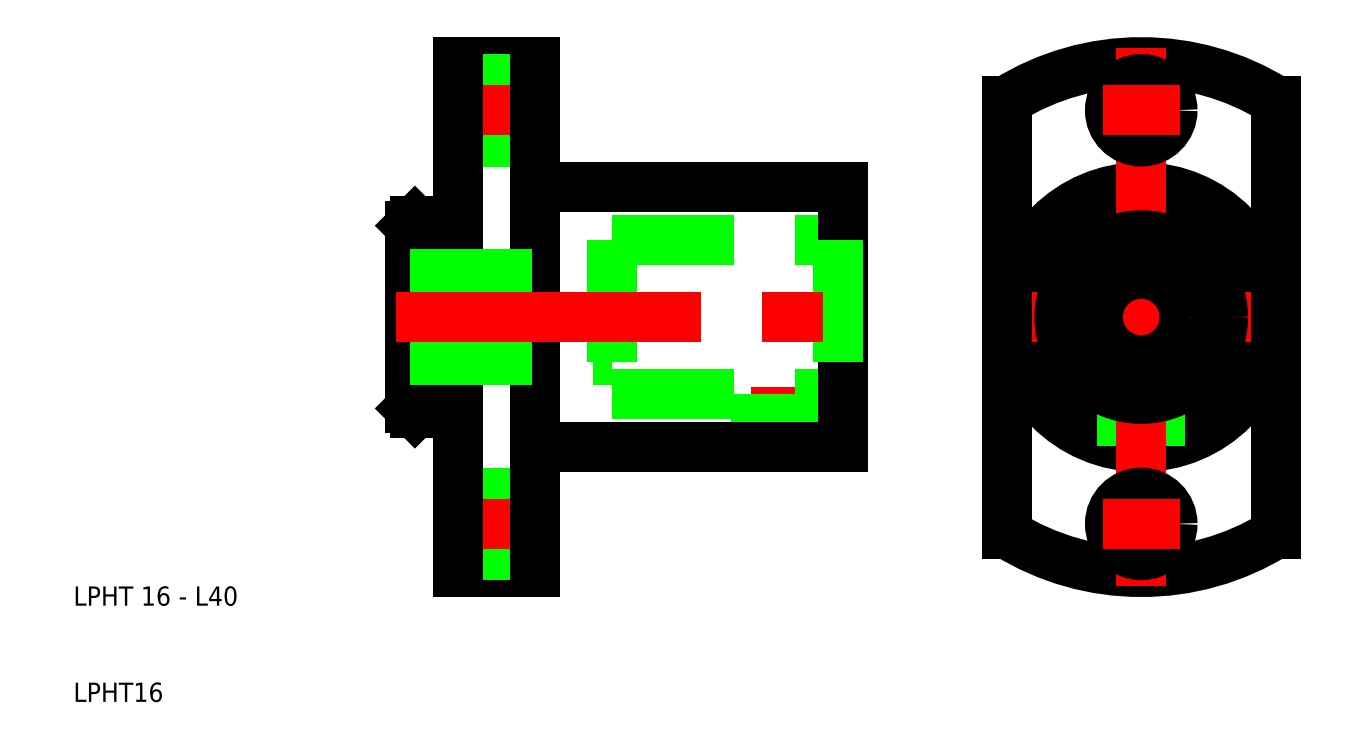
<metadata>
{"format":"dxf","ext":"dxf","renderer":"ezdxf+matplotlib","layout":"modelspace","background":"white","min_lineweight":24,"dpi":150}
</metadata>
<code>
0
SECTION
2
ENTITIES
0
CIRCLE
8
0
10
121
20
50
30
0
40
13.5
0
ARC
8
0
10
121
20
50
30
0
40
26.5
50
238.1
51
301.9
0
ARC
8
0
10
121
20
50
30
0
40
26.5
50
58.11
51
121.9
0
LINE
8
CENTER
10
105.5
20
50
30
0
11
136.5
21
50
31
0
0
LINE
8
0
10
107
20
72.5
30
0
11
107
21
27.5
31
0
0
LINE
8
0
10
123
20
42.25
30
0
11
123
21
36.65
31
0
0
LINE
8
0
10
122.6
20
42.17
30
0
11
122.6
21
36.6
31
0
0
LINE
8
0
10
119
20
42.25
30
0
11
119
21
36.65
31
0
0
LINE
8
0
10
119.4
20
42.17
30
0
11
119.4
21
36.6
31
0
0
LINE
8
0
10
135
20
72.5
30
0
11
135
21
27.5
31
0
0
LINE
8
CENTER
10
121
20
78
30
0
11
121
21
22
31
0
0
CIRCLE
8
0
10
121
20
28.5
30
0
40
3.25
0
LINE
8
CENTER
10
117
20
28.5
30
0
11
125
21
28.5
31
0
0
CIRCLE
8
0
10
121
20
71.5
30
0
40
3.25
0
CIRCLE
8
0
10
121
20
50
30
0
40
8.5
0
CIRCLE
8
0
10
121
20
50
30
0
40
8
0
CIRCLE
8
0
10
121
20
50
30
0
40
4.5
0
LINE
8
CENTER
10
117
20
71.5
30
0
11
125
21
71.5
31
0
0
LINE
8
0
10
89.5
20
58
30
0
11
90
21
58.5
31
0
0
LINE
8
0
10
66
20
58
30
0
11
89.5
21
58
31
0
0
LINE
8
0
10
89.5
20
42
30
0
11
90
21
41.5
31
0
0
LINE
8
CENTER
10
83
20
42.75
30
0
11
83
21
35.75
31
0
0
LINE
8
0
10
84.62
20
42
30
0
11
84.62
21
36.5
31
0
0
LINE
8
0
10
85
20
42
30
0
11
85
21
36.5
31
0
0
LINE
8
0
10
81.38
20
42
30
0
11
81.38
21
36.5
31
0
0
LINE
8
0
10
81
20
42
30
0
11
81
21
36.5
31
0
0
LINE
8
0
10
66
20
42
30
0
11
89.5
21
42
31
0
0
LINE
8
0
10
90
20
63.5
30
0
11
90
21
36.5
31
0
0
LINE
8
0
10
66
20
58
30
0
11
66
21
42
31
0
0
LINE
8
0
10
89.5
20
58
30
0
11
89.5
21
42
31
0
0
LINE
8
0
10
50
20
76.5
30
0
11
58
21
76.5
31
0
0
LINE
8
0
10
50
20
74.75
30
0
11
58
21
74.75
31
0
0
LINE
8
0
10
50
20
68.25
30
0
11
58
21
68.25
31
0
0
LINE
8
0
10
45.5
20
60
30
0
11
49
21
60
31
0
0
LINE
8
0
10
45.5
20
60
30
0
11
45
21
59.5
31
0
0
LINE
8
0
10
49
20
59
30
0
11
50
21
59
31
0
0
LINE
8
CENTER
10
49.25
20
71.5
30
0
11
58.75
21
71.5
31
0
0
LINE
8
0
10
50
20
23.5
30
0
11
58
21
23.5
31
0
0
LINE
8
0
10
50
20
25.25
30
0
11
58
21
25.25
31
0
0
LINE
8
0
10
50
20
31.75
30
0
11
58
21
31.75
31
0
0
LINE
8
0
10
45.5
20
40
30
0
11
49
21
40
31
0
0
LINE
8
0
10
45.5
20
40
30
0
11
45
21
40.5
31
0
0
LINE
8
0
10
49
20
41
30
0
11
50
21
41
31
0
0
LINE
8
CENTER
10
49.25
20
28.5
30
0
11
58.75
21
28.5
31
0
0
LINE
8
0
10
45.5
20
60
30
0
11
45.5
21
40
31
0
0
LINE
8
0
10
45
20
59.5
30
0
11
45
21
40.5
31
0
0
LINE
8
0
10
58
20
76.5
30
0
11
58
21
23.5
31
0
0
LINE
8
0
10
50
20
76.5
30
0
11
50
21
23.5
31
0
0
LINE
8
0
10
49
20
60
30
0
11
49
21
40
31
0
0
LINE
8
0
10
45
20
45.5
30
0
11
66
21
45.5
31
0
0
LINE
8
0
10
45
20
54.5
30
0
11
66
21
54.5
31
0
0
LINE
8
CENTER
10
43.5
20
50
30
0
11
91.5
21
50
31
0
0
LINE
8
0
10
58
20
63.5
30
0
11
90
21
63.5
31
0
0
LINE
8
0
10
58
20
36.5
30
0
11
90
21
36.5
31
0
0
TEXT
8
0
10
10
20
20
30
0
40
2
1
LPHT 16 - L40
0
TEXT
8
0
10
10
20
10
30
0
40
2
1
LPHT16
0
VIEWPORT
8
0
10
261.5
20
148.5
30
0
40
523
41
297
68
     1
69
     1
0
ENDSEC
0
EOF

</code>
